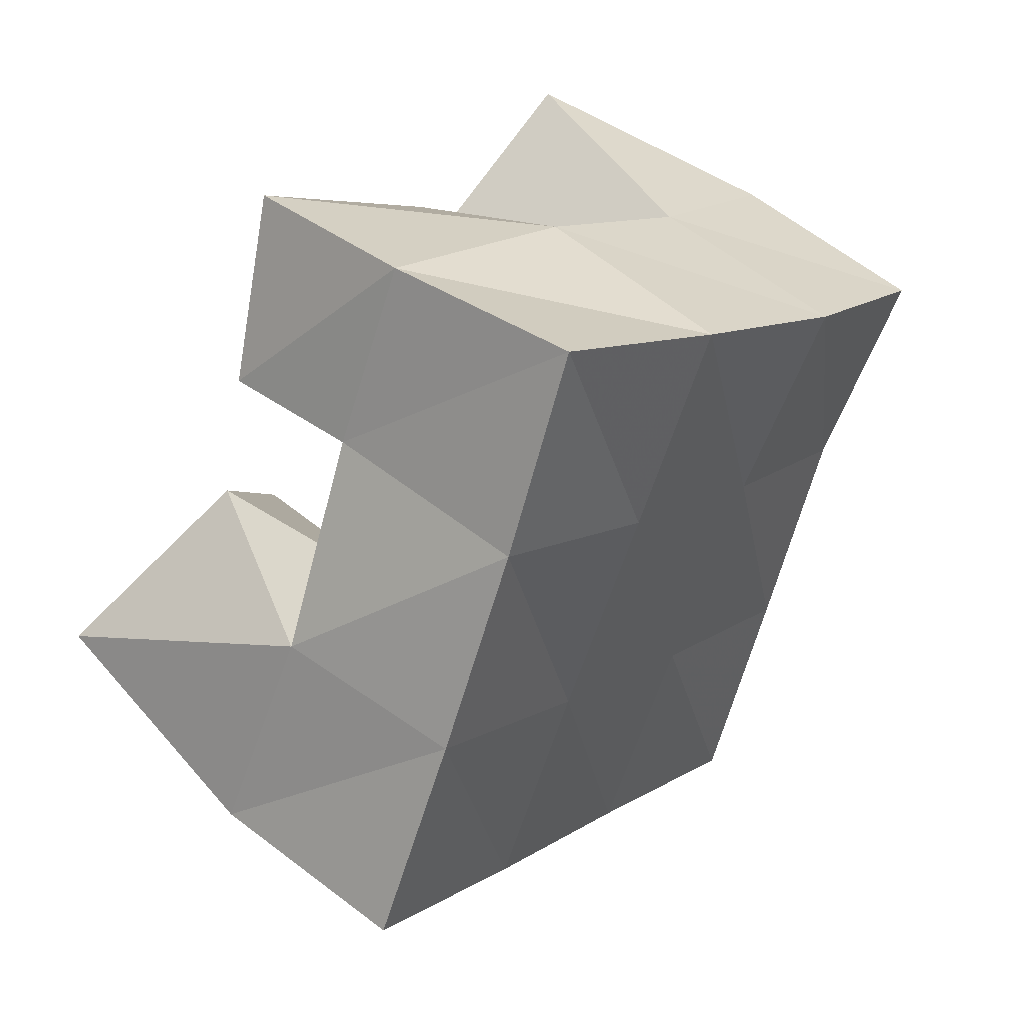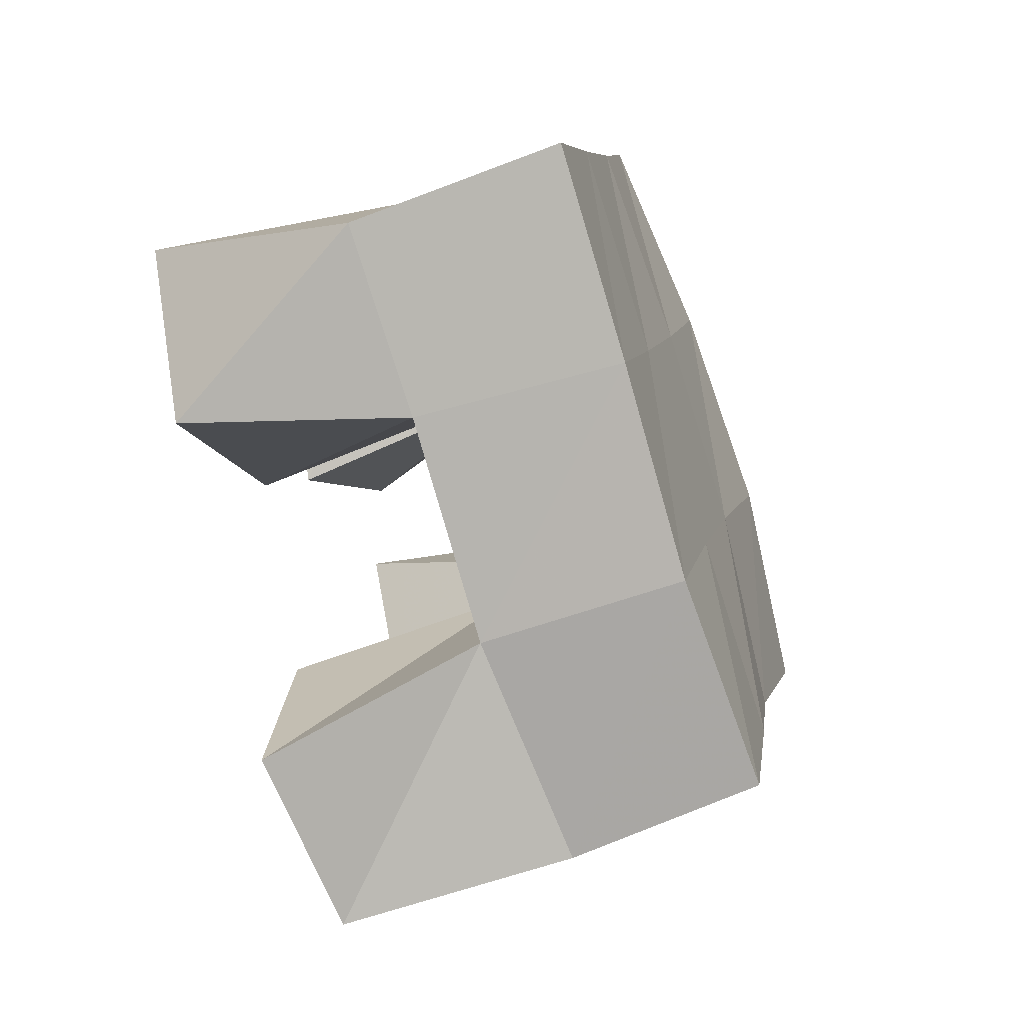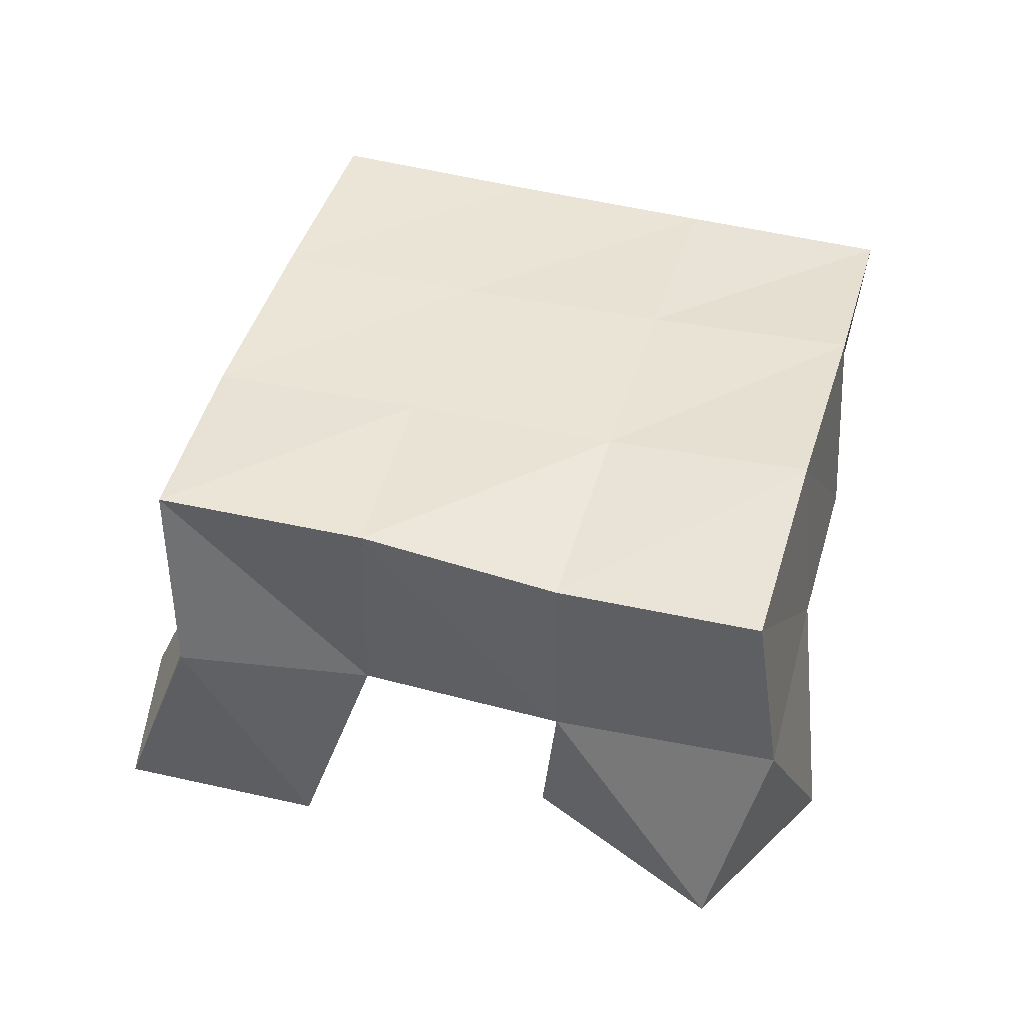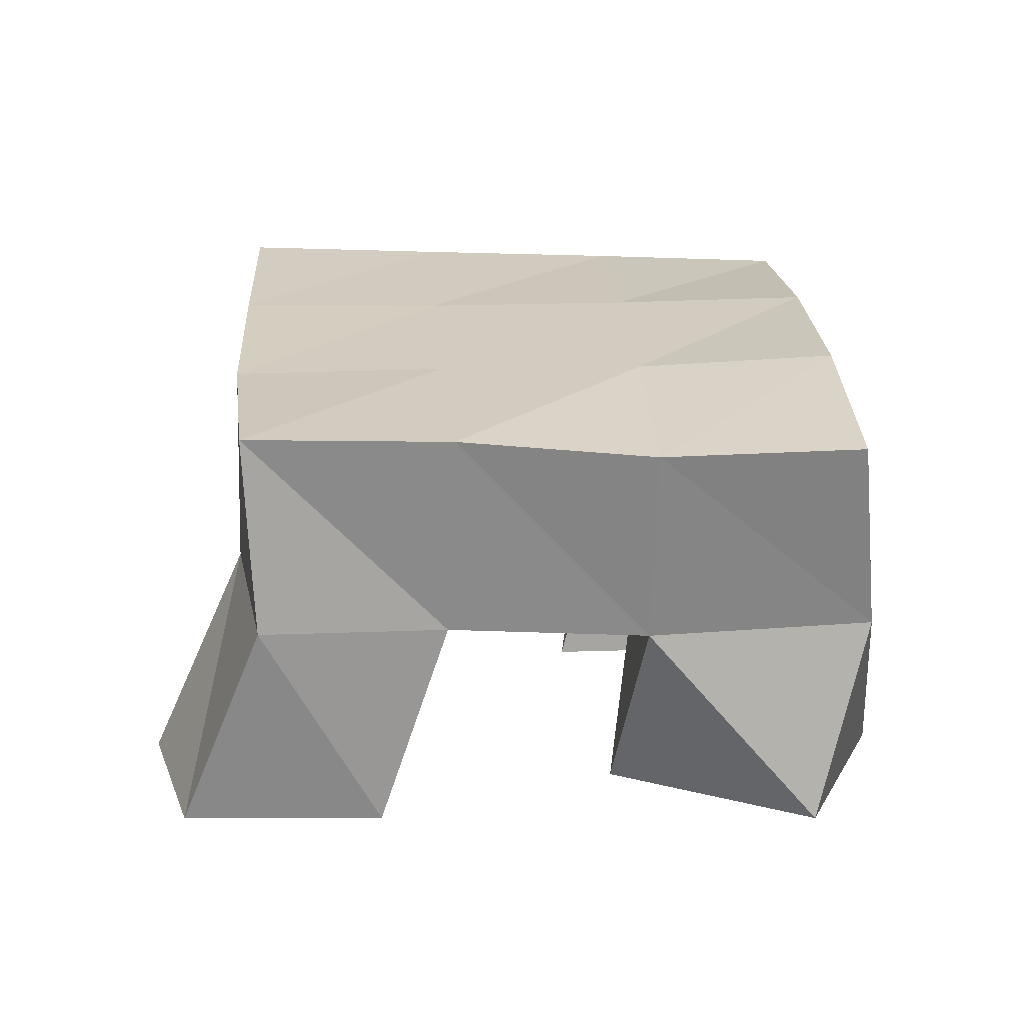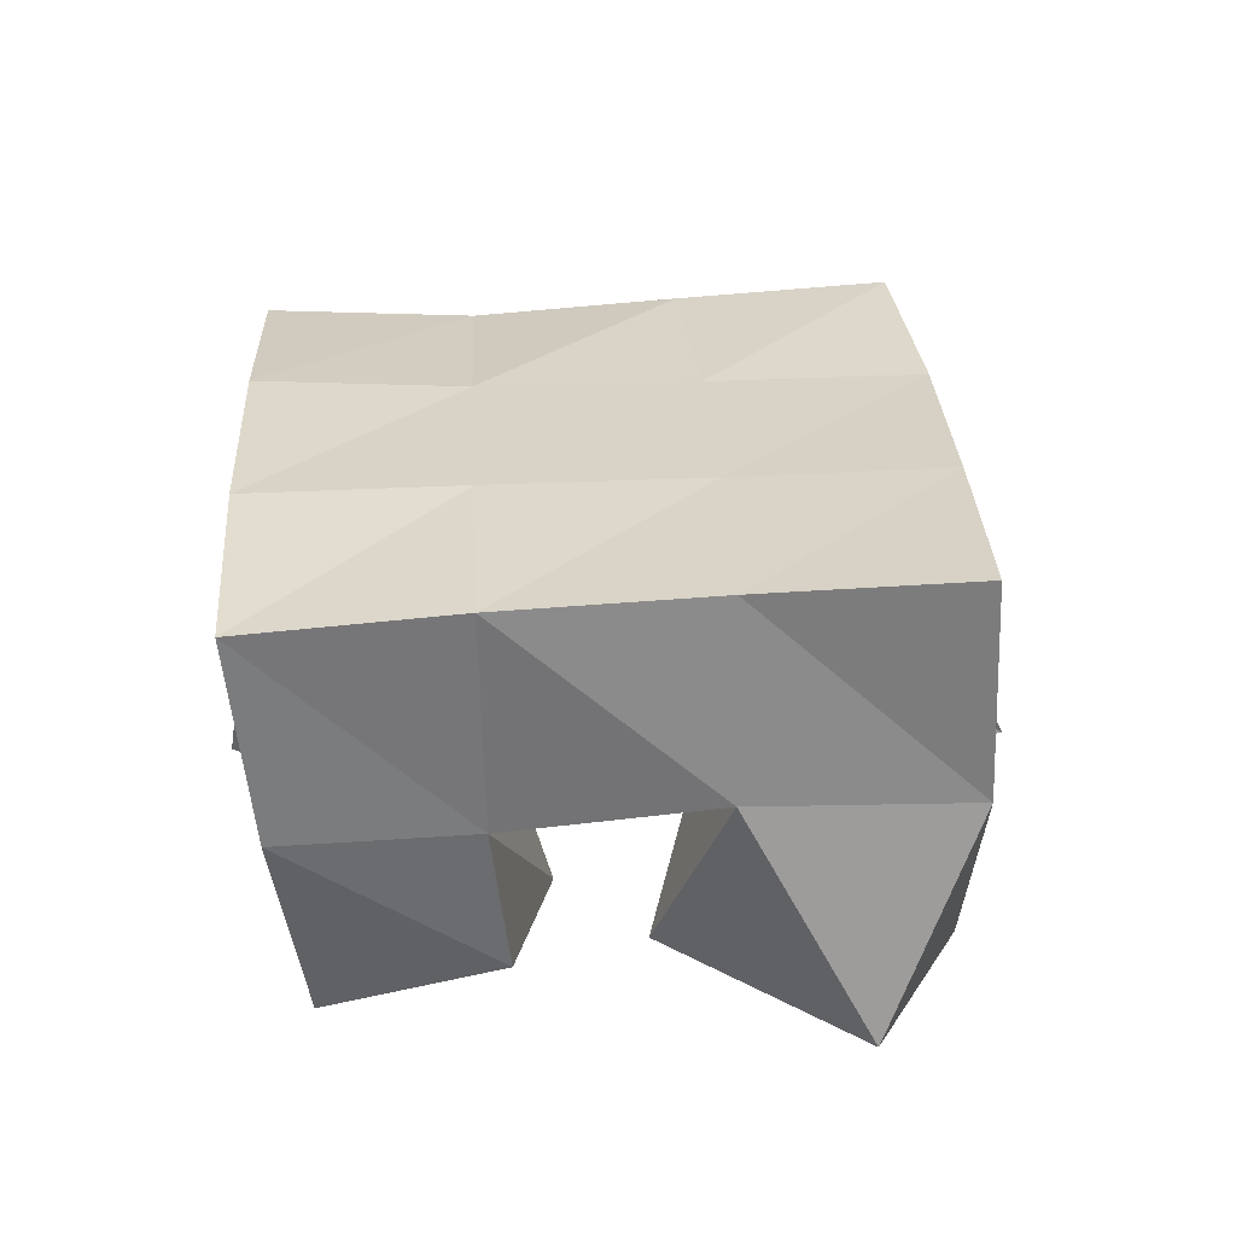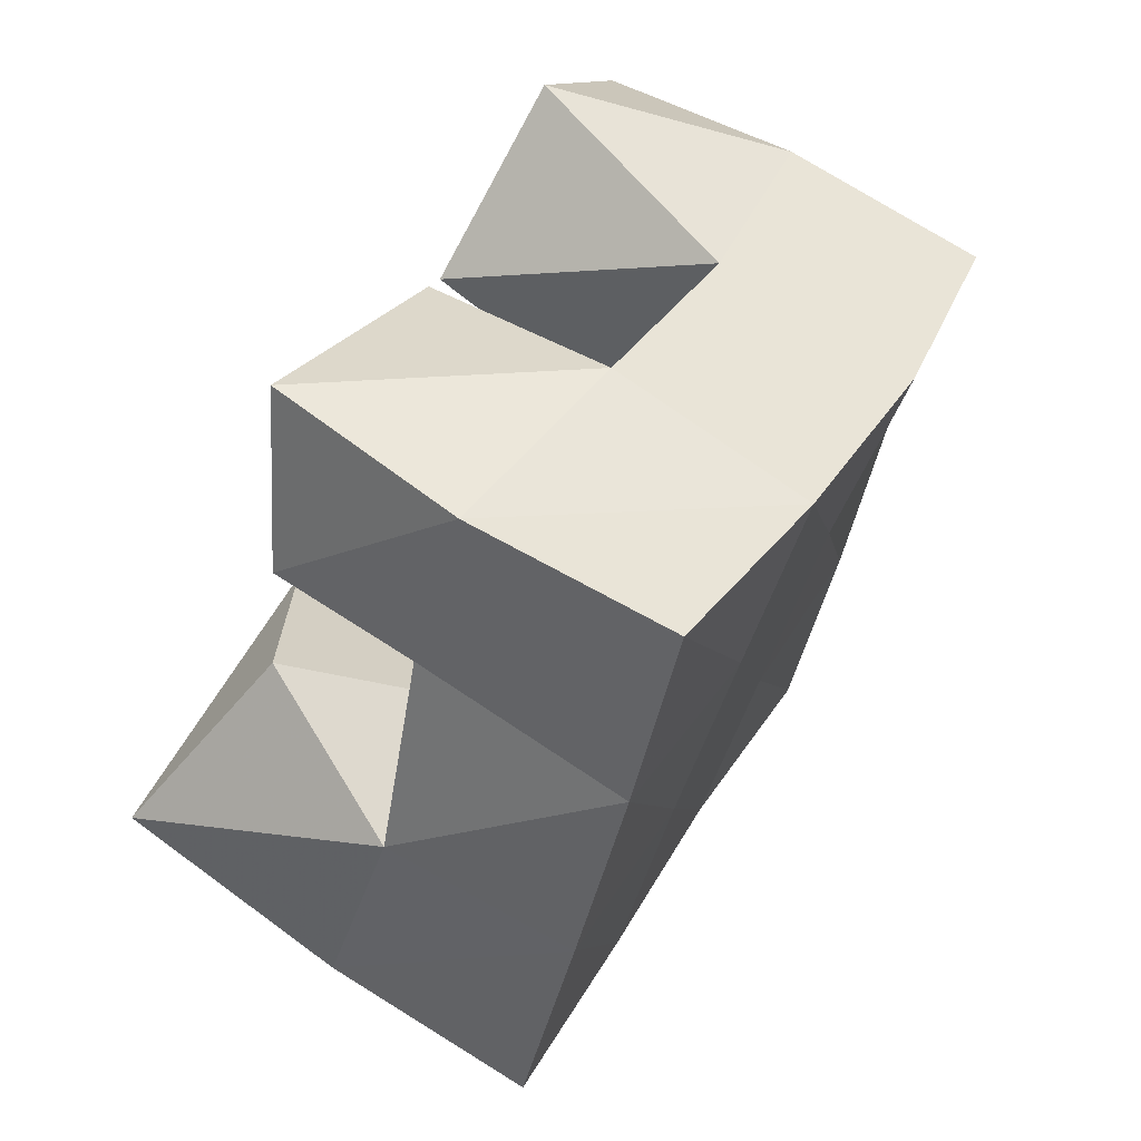
<metadata>
{"format":"obj","ext":"obj","renderer":"f3d","projection":"perspective","resolution":1024,"background":"white","views":[{"elev":47.1,"azim":132.5,"up":"+Z"},{"elev":-55.7,"azim":112.1,"up":"+Z"},{"elev":40.3,"azim":-103.0,"up":"+Y"},{"elev":21.5,"azim":-121.8,"up":"+Y"},{"elev":30.8,"azim":58.6,"up":"+Y"},{"elev":69.9,"azim":122.8,"up":"+Z"}]}
</metadata>
<code>
v 1.65 0.1024 0.4646
v 1.636 0.1536 0.48
v 1.693 0.1011 0.4763
v 1.688 0.1517 0.5002
v 1.629 0.1 0.508
v 1.624 0.1489 0.525
v 1.681 0.1001 0.5244
v 1.667 0.1504 0.545
v 1.687 0.1 0.5989
v 1.683 0.1541 0.6133
v 1.724 0.1128 0.6304
v 1.726 0.1497 0.6361
v 1.654 0.1051 0.636
v 1.659 0.1538 0.6601
v 1.7 0.1 0.665
v 1.707 0.1503 0.6769
v 1.618 0.1 0.569
v 1.601 0.1461 0.568
v 1.644 0.1 0.6162
v 1.642 0.1511 0.5937
v 1.572 0.1 0.5993
v 1.574 0.1489 0.6152
v 1.601 0.1 0.6386
v 1.617 0.1549 0.6377
v 1.75 0.1007 0.5341
v 1.736 0.1545 0.5253
v 1.775 0.1028 0.5732
v 1.776 0.1551 0.5486
v 1.707 0.1 0.5683
v 1.709 0.1557 0.5697
v 1.735 0.1167 0.6037
v 1.754 0.1582 0.5956
v 1.641 0.2011 0.4798
v 1.687 0.2009 0.5009
v 1.619 0.1989 0.5246
v 1.664 0.2008 0.546
v 1.595 0.1947 0.5659
v 1.639 0.2007 0.5903
v 1.57 0.1964 0.6076
v 1.615 0.2029 0.6329
v 1.731 0.2041 0.5256
v 1.707 0.203 0.5694
v 1.683 0.2029 0.6141
v 1.661 0.2031 0.6586
v 1.775 0.2065 0.5506
v 1.751 0.2045 0.5944
v 1.728 0.2024 0.6383
v 1.706 0.1996 0.6822
f 1 2 4
f 3 1 4
f 2 6 8
f 4 2 8
f 6 5 7
f 8 6 7
f 5 1 3
f 7 5 3
f 8 7 3
f 4 8 3
f 2 1 5
f 6 2 5
f 9 10 12
f 11 9 12
f 10 14 16
f 12 10 16
f 14 13 15
f 16 14 15
f 13 9 11
f 15 13 11
f 16 15 11
f 12 16 11
f 10 9 13
f 14 10 13
f 17 18 20
f 19 17 20
f 18 22 24
f 20 18 24
f 22 21 23
f 24 22 23
f 21 17 19
f 23 21 19
f 24 23 19
f 20 24 19
f 18 17 21
f 22 18 21
f 25 26 28
f 27 25 28
f 26 30 32
f 28 26 32
f 30 29 31
f 32 30 31
f 29 25 27
f 31 29 27
f 32 31 27
f 28 32 27
f 26 25 29
f 30 26 29
f 2 33 34
f 4 2 34
f 33 35 36
f 34 33 36
f 35 6 8
f 36 35 8
f 6 2 4
f 8 6 4
f 36 8 4
f 34 36 4
f 33 2 6
f 35 33 6
f 6 35 36
f 8 6 36
f 35 37 38
f 36 35 38
f 37 18 20
f 38 37 20
f 18 6 8
f 20 18 8
f 38 20 8
f 36 38 8
f 35 6 18
f 37 35 18
f 18 37 38
f 20 18 38
f 37 39 40
f 38 37 40
f 39 22 24
f 40 39 24
f 22 18 20
f 24 22 20
f 40 24 20
f 38 40 20
f 37 18 22
f 39 37 22
f 4 34 41
f 26 4 41
f 34 36 42
f 41 34 42
f 36 8 30
f 42 36 30
f 8 4 26
f 30 8 26
f 42 30 26
f 41 42 26
f 34 4 8
f 36 34 8
f 8 36 42
f 30 8 42
f 36 38 43
f 42 36 43
f 38 20 10
f 43 38 10
f 20 8 30
f 10 20 30
f 43 10 30
f 42 43 30
f 36 8 20
f 38 36 20
f 20 38 43
f 10 20 43
f 38 40 44
f 43 38 44
f 40 24 14
f 44 40 14
f 24 20 10
f 14 24 10
f 44 14 10
f 43 44 10
f 38 20 24
f 40 38 24
f 26 41 45
f 28 26 45
f 41 42 46
f 45 41 46
f 42 30 32
f 46 42 32
f 30 26 28
f 32 30 28
f 46 32 28
f 45 46 28
f 41 26 30
f 42 41 30
f 30 42 46
f 32 30 46
f 42 43 47
f 46 42 47
f 43 10 12
f 47 43 12
f 10 30 32
f 12 10 32
f 47 12 32
f 46 47 32
f 42 30 10
f 43 42 10
f 10 43 47
f 12 10 47
f 43 44 48
f 47 43 48
f 44 14 16
f 48 44 16
f 14 10 12
f 16 14 12
f 48 16 12
f 47 48 12
f 43 10 14
f 44 43 14

</code>
